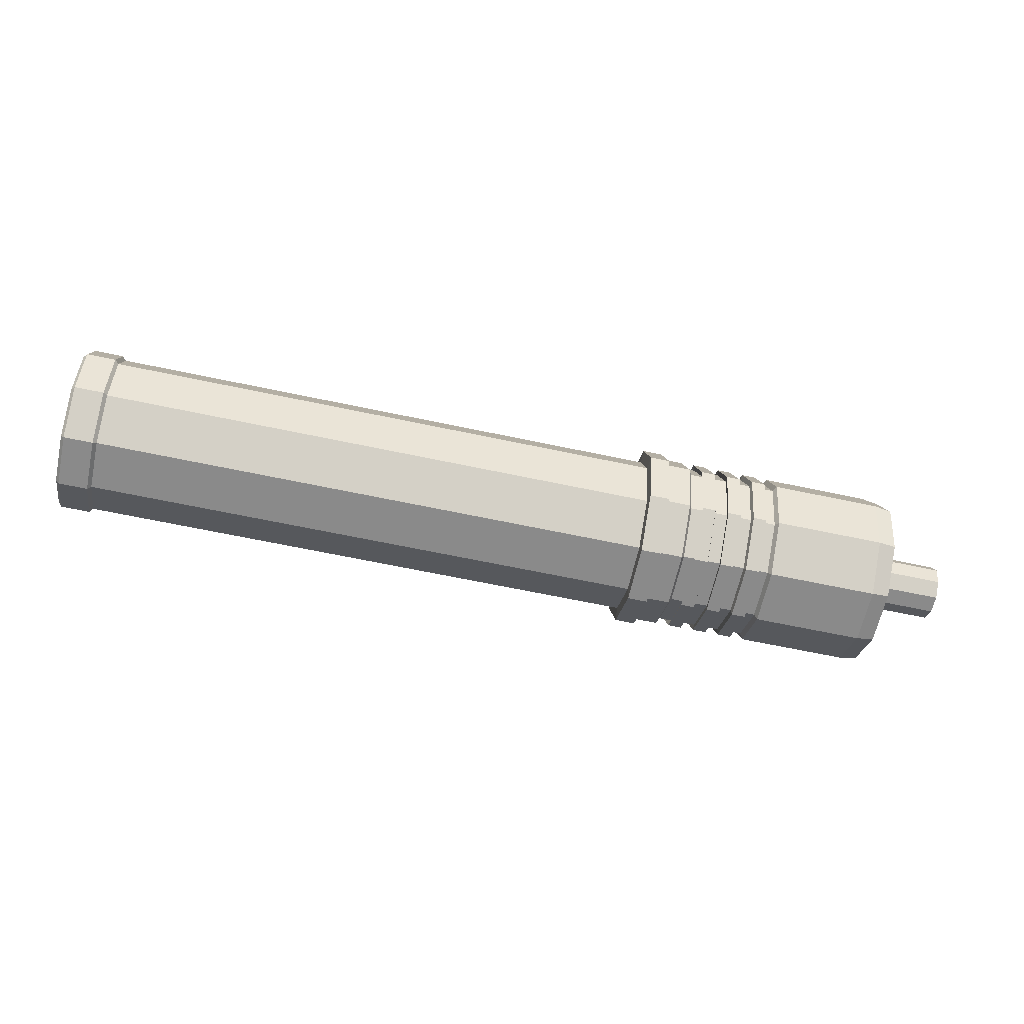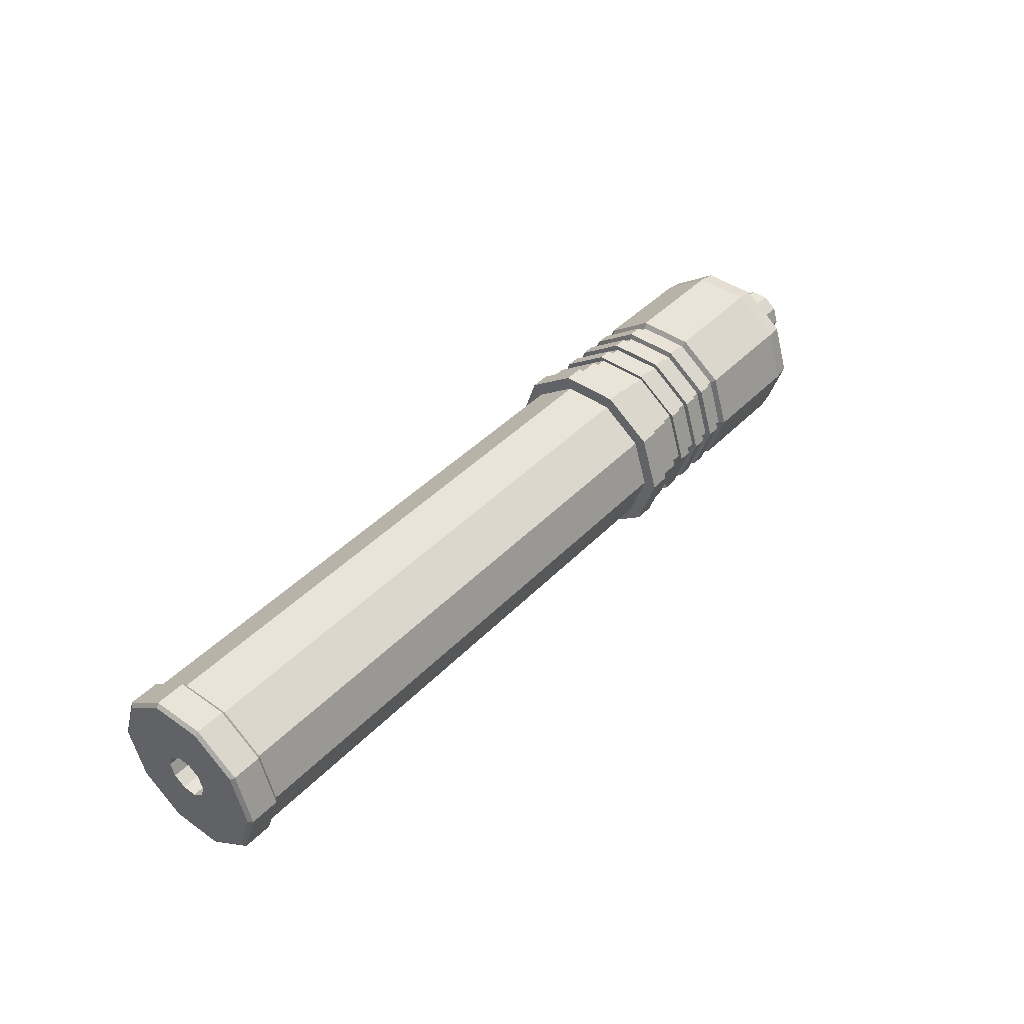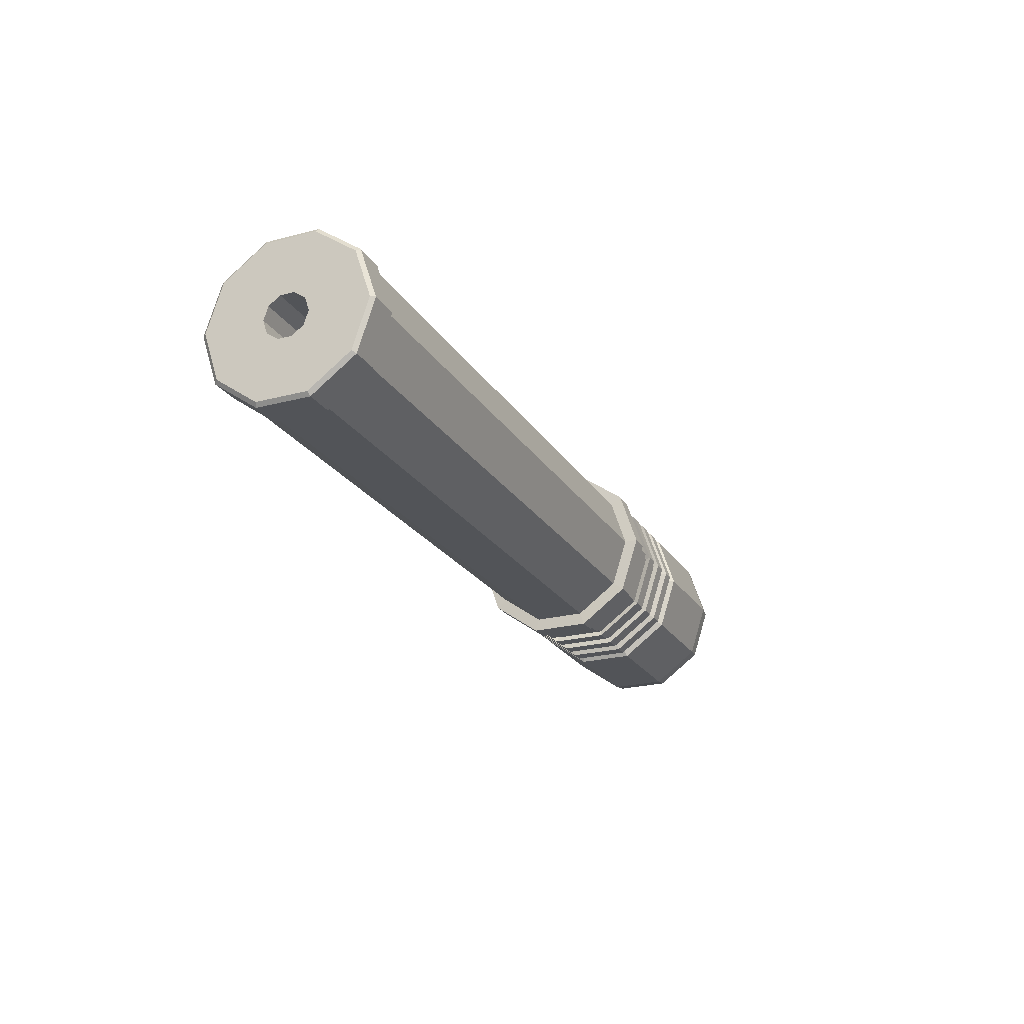
<metadata>
{"format":"obj","ext":"obj","renderer":"f3d","projection":"perspective","resolution":1024,"background":"white","views":[{"elev":-63.5,"azim":167.8,"up":"+Y"},{"elev":42.8,"azim":129.9,"up":"+Y"},{"elev":-23.0,"azim":114.2,"up":"+Y"}]}
</metadata>
<code>
o Silencer_2_Cylinder.008
v 1.588 0 -0.1432
v 1.588 -0.08416 -0.1158
v 1.588 -0.1362 -0.04425
v 1.588 -0.1362 0.04424
v 1.588 -0.08416 0.1158
v 1.588 0 0.1432
v 1.588 0.08416 0.1158
v 1.588 0.1362 0.04424
v 1.588 0.1362 -0.04425
v 1.588 0.08416 -0.1158
v 0.05654 -0 -0.0499
v 0.05654 -0.02933 -0.04037
v 0.05654 -0.04746 -0.01542
v 0.05654 -0.04746 0.01542
v 0.05654 -0.02933 0.04037
v 0.05654 -0 0.0499
v 0.05654 0.02933 0.04037
v 0.05654 0.04746 0.01542
v 0.05654 0.04746 -0.01542
v 0.05654 0.02933 -0.04037
v 1.588 -0.02322 -0.03196
v 1.588 0 -0.0395
v 1.588 -0.03757 -0.01221
v 1.588 -0.03757 0.01221
v 1.588 -0.02322 0.03196
v 1.588 0 0.0395
v 1.588 0.02322 0.03196
v 1.588 0.03757 0.01221
v 1.588 0.03757 -0.01221
v 1.588 0.02322 -0.03196
v 1.182 -0.02322 -0.03196
v 1.182 0 -0.0395
v 1.182 -0.03757 -0.01221
v 1.182 -0.03757 0.01221
v 1.182 -0.02322 0.03196
v 1.182 0 0.0395
v 1.182 0.02322 0.03196
v 1.182 0.03757 0.01221
v 1.182 0.03757 -0.01221
v 1.182 0.02322 -0.03196
v 1.524 0 -0.1432
v 1.524 -0.08416 -0.1158
v 1.524 -0.1362 -0.04425
v 1.524 -0.1362 0.04424
v 1.524 -0.08416 0.1158
v 1.524 0 0.1432
v 1.524 0.08416 0.1158
v 1.524 0.1362 0.04424
v 1.524 0.1362 -0.04425
v 1.524 0.08416 -0.1158
v 1.582 -0.0883 -0.1215
v 1.582 0 -0.1502
v 1.53 0 -0.1502
v 1.582 -0.1429 -0.04642
v 1.582 -0.1429 0.04642
v 1.582 -0.0883 0.1215
v 1.582 0 0.1502
v 1.582 0.0883 0.1215
v 1.582 0.1429 0.04642
v 1.582 0.1429 -0.04642
v 1.582 0.0883 -0.1215
v 1.53 -0.0883 -0.1215
v 1.53 -0.1429 -0.04642
v 1.53 -0.1429 0.04642
v 1.53 -0.0883 0.1215
v 1.53 0 0.1502
v 1.53 0.0883 0.1215
v 1.53 0.1429 0.04642
v 1.53 0.1429 -0.04642
v 1.53 0.0883 -0.1215
v 0.05615 -0 -0.1387
v 0.05615 -0.0815 -0.1122
v 0.05615 -0.1319 -0.04285
v 0.05615 -0.1319 0.04285
v 0.05615 -0.0815 0.1122
v 0.05615 -0 0.1387
v 0.05615 0.0815 0.1122
v 0.05615 0.1319 0.04285
v 0.05615 0.1319 -0.04285
v 0.05615 0.0815 -0.1122
v -0.07011 -0 -0.0499
v -0.07011 -0.02933 -0.04037
v -0.07011 -0.04746 -0.01542
v -0.07011 -0.04746 0.01542
v -0.07011 -0.02933 0.04037
v -0.07011 -0 0.0499
v -0.07011 0.02933 0.04037
v -0.07011 0.04746 0.01542
v -0.07011 0.04746 -0.01542
v -0.07011 0.02933 -0.04037
v 0.5296 -0 -0.1432
v 0.5296 -0.08416 -0.1158
v 0.5296 0.08416 -0.1158
v 0.5296 -0.1362 -0.04425
v 0.5296 -0.1362 0.04425
v 0.5296 -0.08416 0.1158
v 0.5296 -0 0.1432
v 0.5296 0.08416 0.1158
v 0.5296 0.1362 0.04425
v 0.5296 0.1362 -0.04425
v 0.05615 -0 -0.1525
v 0.08691 -0 -0.1574
v 0.08691 -0.09254 -0.1274
v 0.05615 -0.08961 -0.1233
v 0.08691 -0.1497 -0.04865
v 0.05615 -0.145 -0.04711
v 0.08691 -0.1497 0.04865
v 0.05615 -0.145 0.04711
v 0.08691 -0.09254 0.1274
v 0.05615 -0.08961 0.1233
v 0.08691 -0 0.1574
v 0.05615 -0 0.1525
v 0.08691 0.09254 0.1274
v 0.05615 0.08961 0.1233
v 0.08691 0.1497 0.04865
v 0.05615 0.145 0.04711
v 0.08691 0.1497 -0.04865
v 0.05615 0.145 -0.04711
v 0.08691 0.09254 -0.1274
v 0.05615 0.08961 -0.1233
v 0.4917 -0.09254 -0.1274
v 0.4917 -0.1497 -0.04865
v 0.4917 -0.1497 0.04865
v 0.4917 -0.09254 0.1274
v 0.4917 -0 0.1574
v 0.4917 0.09254 0.1274
v 0.4917 0.1497 0.04865
v 0.4917 0.1497 -0.04865
v 0.4917 -0 -0.1574
v 0.4917 0.09254 -0.1274
v 0.4514 -0.09254 -0.1274
v 0.4514 -0.1497 -0.04865
v 0.4514 -0.1497 0.04865
v 0.4514 -0.09254 0.1274
v 0.4514 -0 0.1574
v 0.4514 0.09254 0.1274
v 0.4514 0.1497 0.04865
v 0.4514 0.1497 -0.04865
v 0.4514 -0 -0.1574
v 0.4514 0.09254 -0.1274
v 0.2814 -0.09254 -0.1274
v 0.2814 -0.1497 -0.04865
v 0.2814 -0.1497 0.04865
v 0.2814 -0.09254 0.1274
v 0.2814 -0 0.1574
v 0.2814 0.09254 0.1274
v 0.2814 0.1497 0.04865
v 0.2814 0.1497 -0.04865
v 0.2814 -0 -0.1574
v 0.2814 0.09254 -0.1274
v 0.3057 -0 -0.1574
v 0.33 -0 -0.1574
v 0.3542 -0 -0.1574
v 0.3785 -0 -0.1574
v 0.4028 -0 -0.1574
v 0.4271 -0 -0.1574
v 0.3057 0.09254 -0.1274
v 0.33 0.09254 -0.1274
v 0.3542 0.09254 -0.1274
v 0.3785 0.09254 -0.1274
v 0.4028 0.09254 -0.1274
v 0.4271 0.09254 -0.1274
v 0.4271 -0.09254 -0.1274
v 0.4028 -0.09254 -0.1274
v 0.3785 -0.09254 -0.1274
v 0.3542 -0.09254 -0.1274
v 0.33 -0.09254 -0.1274
v 0.3057 -0.09254 -0.1274
v 0.4271 -0.1497 -0.04865
v 0.4028 -0.1497 -0.04865
v 0.3785 -0.1497 -0.04865
v 0.3542 -0.1497 -0.04865
v 0.33 -0.1497 -0.04865
v 0.3057 -0.1497 -0.04865
v 0.4271 -0.1497 0.04865
v 0.4028 -0.1497 0.04865
v 0.3785 -0.1497 0.04865
v 0.3542 -0.1497 0.04865
v 0.33 -0.1497 0.04865
v 0.3057 -0.1497 0.04865
v 0.4271 -0.09254 0.1274
v 0.4028 -0.09254 0.1274
v 0.3785 -0.09254 0.1274
v 0.3542 -0.09254 0.1274
v 0.33 -0.09254 0.1274
v 0.3057 -0.09254 0.1274
v 0.4271 -0 0.1574
v 0.4028 -0 0.1574
v 0.3785 -0 0.1574
v 0.3542 -0 0.1574
v 0.33 -0 0.1574
v 0.3057 -0 0.1574
v 0.4271 0.09254 0.1274
v 0.4028 0.09254 0.1274
v 0.3785 0.09254 0.1274
v 0.3542 0.09254 0.1274
v 0.33 0.09254 0.1274
v 0.3057 0.09254 0.1274
v 0.4271 0.1497 0.04865
v 0.4028 0.1497 0.04865
v 0.3785 0.1497 0.04865
v 0.3542 0.1497 0.04865
v 0.33 0.1497 0.04865
v 0.3057 0.1497 0.04865
v 0.4271 0.1497 -0.04865
v 0.4028 0.1497 -0.04865
v 0.3785 0.1497 -0.04865
v 0.3542 0.1497 -0.04865
v 0.33 0.1497 -0.04865
v 0.3057 0.1497 -0.04865
v 0.4232 -0 -0.1474
v 0.446 -0 -0.1474
v 0.4232 0.08666 -0.1193
v 0.446 0.08666 -0.1193
v 0.446 -0.08666 -0.1193
v 0.446 0.1402 0.04556
v 0.446 0.1402 -0.04556
v 0.446 -0.1402 -0.04556
v 0.446 -0.1402 0.04556
v 0.446 -0.08666 0.1193
v 0.446 -0 0.1474
v 0.446 0.08666 0.1193
v 0.3095 -0.08666 -0.1193
v 0.2868 -0.08666 -0.1193
v 0.3095 -0.1402 -0.04556
v 0.2868 -0.1402 -0.04556
v 0.3095 -0.1402 0.04556
v 0.2868 -0.1402 0.04556
v 0.3095 -0.08666 0.1193
v 0.2868 -0.08666 0.1193
v 0.3095 -0 0.1474
v 0.2868 -0 0.1474
v 0.3095 0.08666 0.1193
v 0.2868 0.08666 0.1193
v 0.3095 0.1402 0.04556
v 0.2868 0.1402 0.04556
v 0.3095 0.1402 -0.04556
v 0.2868 0.1402 -0.04556
v 0.2868 0.08666 -0.1193
v 0.2868 -0 -0.1474
v 0.3095 -0 -0.1474
v 0.3323 -0 -0.1474
v 0.355 -0 -0.1474
v 0.3778 -0 -0.1474
v 0.4005 -0 -0.1474
v 0.3095 0.08666 -0.1193
v 0.3323 0.08666 -0.1193
v 0.355 0.08666 -0.1193
v 0.3778 0.08666 -0.1193
v 0.4005 0.08666 -0.1193
v 0.4232 -0.08666 -0.1193
v 0.4005 -0.08666 -0.1193
v 0.3778 -0.08666 -0.1193
v 0.355 -0.08666 -0.1193
v 0.3323 -0.08666 -0.1193
v 0.4232 -0.1402 -0.04556
v 0.4005 -0.1402 -0.04556
v 0.3778 -0.1402 -0.04556
v 0.355 -0.1402 -0.04556
v 0.3323 -0.1402 -0.04556
v 0.4232 -0.1402 0.04556
v 0.4005 -0.1402 0.04556
v 0.3778 -0.1402 0.04556
v 0.355 -0.1402 0.04556
v 0.3323 -0.1402 0.04556
v 0.4232 -0.08666 0.1193
v 0.4005 -0.08666 0.1193
v 0.3778 -0.08666 0.1193
v 0.355 -0.08666 0.1193
v 0.3323 -0.08666 0.1193
v 0.4232 -0 0.1474
v 0.4005 -0 0.1474
v 0.3778 -0 0.1474
v 0.355 -0 0.1474
v 0.3323 -0 0.1474
v 0.4232 0.08666 0.1193
v 0.4005 0.08666 0.1193
v 0.3778 0.08666 0.1193
v 0.355 0.08666 0.1193
v 0.3323 0.08666 0.1193
v 0.4232 0.1402 0.04556
v 0.4005 0.1402 0.04556
v 0.3778 0.1402 0.04556
v 0.355 0.1402 0.04556
v 0.3323 0.1402 0.04556
v 0.4232 0.1402 -0.04556
v 0.4005 0.1402 -0.04556
v 0.3778 0.1402 -0.04556
v 0.355 0.1402 -0.04556
v 0.3323 0.1402 -0.04556
v 0.4928 -0 -0.1662
v 0.5285 -0 -0.1662
v 0.4928 0.09767 -0.1344
v 0.5285 0.09767 -0.1344
v 0.5285 -0.09768 -0.1344
v 0.5285 0.158 0.05135
v 0.5285 0.158 -0.05135
v 0.5285 -0.158 -0.05135
v 0.5285 -0.158 0.05135
v 0.5285 -0.09768 0.1344
v 0.5285 -0 0.1662
v 0.5285 0.09768 0.1344
v 0.4928 -0.09768 -0.1344
v 0.4928 -0.158 -0.05135
v 0.4928 -0.158 0.05135
v 0.4928 -0.09768 0.1344
v 0.4928 -0 0.1662
v 0.4928 0.09768 0.1344
v 0.4928 0.158 0.05135
v 0.4928 0.158 -0.05135
f 5 55 4
f 45 64 65
f 7 57 6
f 45 66 46
f 47 66 67
f 2 52 1
f 9 59 8
f 4 54 3
f 29 10 9
f 47 68 48
f 1 61 10
f 98 48 99
f 46 98 97
f 96 46 97
f 50 91 93
f 44 96 95
f 43 95 94
f 42 94 92
f 49 93 100
f 48 100 99
f 28 9 8
f 27 8 7
f 26 7 6
f 25 6 5
f 2 23 3
f 24 5 4
f 23 4 3
f 30 1 10
f 22 2 1
f 29 40 30
f 39 37 35
f 27 36 37
f 23 34 24
f 30 32 22
f 27 38 28
f 25 34 35
f 22 31 21
f 28 39 29
f 25 36 26
f 21 33 23
f 80 11 20
f 79 20 19
f 79 18 78
f 78 17 77
f 76 17 16
f 76 15 75
f 75 14 74
f 73 14 13
f 73 12 72
f 72 11 71
f 53 51 62
f 51 63 62
f 54 64 63
f 64 56 65
f 56 66 65
f 57 67 66
f 58 68 67
f 59 69 68
f 60 70 69
f 70 52 53
f 9 61 60
f 43 64 44
f 50 53 41
f 3 51 2
f 42 63 43
f 8 58 7
f 49 70 50
f 41 62 42
f 5 57 56
f 48 69 49
f 79 116 118
f 73 108 74
f 299 94 95
f 298 92 94
f 75 112 76
f 93 297 100
f 80 101 71
f 296 98 99
f 78 114 116
f 41 92 91
f 18 87 17
f 15 84 14
f 11 82 81
f 19 88 18
f 16 85 15
f 12 83 82
f 20 89 19
f 17 86 16
f 14 83 13
f 11 90 20
f 73 104 106
f 297 99 100
f 302 97 98
f 80 118 120
f 74 110 75
f 97 300 96
f 292 93 91
f 76 114 77
f 71 104 72
f 300 95 96
f 103 101 102
f 103 106 104
f 107 106 105
f 109 108 107
f 109 112 110
f 113 112 111
f 115 114 113
f 115 118 116
f 119 118 117
f 102 120 119
f 121 304 122
f 123 304 305
f 123 306 124
f 129 293 291
f 136 127 137
f 125 136 135
f 124 135 134
f 130 139 140
f 133 124 134
f 122 133 132
f 121 132 131
f 128 140 138
f 127 138 137
f 129 131 139
f 187 276 193
f 173 255 260
f 144 232 145
f 188 277 272
f 168 225 223
f 146 232 234
f 195 273 278
f 169 261 175
f 147 234 236
f 196 274 190
f 113 147 115
f 145 113 111
f 144 111 109
f 150 102 119
f 143 109 107
f 142 107 105
f 141 105 103
f 148 119 117
f 147 117 115
f 149 103 102
f 176 257 170
f 197 204 198
f 191 280 197
f 196 201 202
f 171 263 177
f 194 199 200
f 156 251 163
f 192 197 198
f 198 231 192
f 189 196 190
f 178 259 172
f 187 194 188
f 164 245 155
f 185 192 186
f 199 276 281
f 183 190 184
f 173 265 179
f 181 188 182
f 154 253 165
f 158 151 157
f 194 282 277
f 160 153 159
f 180 225 174
f 162 155 161
f 166 243 153
f 180 185 186
f 201 278 283
f 177 184 178
f 175 266 181
f 175 182 176
f 152 255 167
f 173 180 174
f 196 284 279
f 171 178 172
f 182 262 176
f 169 176 170
f 168 241 151
f 167 174 168
f 197 285 203
f 165 172 166
f 183 263 268
f 163 170 164
f 199 286 205
f 210 158 157
f 204 233 198
f 208 160 159
f 178 269 264
f 206 162 161
f 206 282 200
f 203 210 204
f 179 270 185
f 201 208 202
f 201 288 207
f 199 206 200
f 186 227 180
f 152 168 151
f 136 216 222
f 154 166 153
f 208 284 202
f 156 164 155
f 212 251 211
f 216 286 281
f 286 214 213
f 215 256 251
f 218 261 256
f 219 266 261
f 214 211 213
f 220 271 266
f 221 276 271
f 276 216 281
f 234 235 236
f 280 284 285
f 278 282 283
f 231 234 232
f 275 279 280
f 272 278 273
f 229 232 230
f 270 274 275
f 268 272 273
f 239 241 240
f 248 242 247
f 250 244 249
f 227 230 228
f 264 270 265
f 263 267 268
f 225 228 226
f 259 265 260
f 257 263 258
f 223 226 224
f 254 260 255
f 252 258 253
f 237 239 238
f 290 248 247
f 288 250 249
f 235 238 236
f 284 290 285
f 282 288 283
f 241 224 240
f 243 255 242
f 245 253 244
f 149 239 240
f 172 254 166
f 186 231 229
f 144 228 230
f 171 253 258
f 185 275 191
f 142 228 143
f 164 257 252
f 190 269 184
f 141 226 142
f 163 256 169
f 131 212 139
f 183 273 189
f 150 238 239
f 210 246 237
f 138 216 137
f 188 267 182
f 147 238 148
f 209 247 158
f 138 214 217
f 181 271 187
f 141 240 224
f 159 289 208
f 131 218 215
f 151 246 157
f 160 288 249
f 133 218 132
f 152 247 242
f 161 287 206
f 134 219 133
f 153 248 159
f 162 286 213
f 139 214 140
f 154 249 244
f 210 235 204
f 134 221 220
f 155 250 161
f 203 290 209
f 136 221 135
f 162 211 156
f 291 295 303
f 309 297 310
f 297 293 310
f 303 298 304
f 298 305 304
f 305 300 306
f 294 291 293
f 306 301 307
f 301 308 307
f 308 296 309
f 130 310 293
f 127 308 309
f 127 310 128
f 125 308 126
f 129 303 121
f 125 306 307
f 295 91 92
f 5 56 55
f 45 44 64
f 7 58 57
f 45 65 66
f 47 46 66
f 2 51 52
f 9 60 59
f 4 55 54
f 29 30 10
f 47 67 68
f 1 52 61
f 98 47 48
f 46 47 98
f 96 45 46
f 50 41 91
f 44 45 96
f 43 44 95
f 42 43 94
f 49 50 93
f 48 49 100
f 28 29 9
f 27 28 8
f 26 27 7
f 25 26 6
f 2 21 23
f 24 25 5
f 23 24 4
f 30 22 1
f 22 21 2
f 29 39 40
f 33 31 32
f 32 40 39
f 39 38 37
f 37 36 35
f 35 34 33
f 33 32 35
f 32 39 35
f 27 26 36
f 23 33 34
f 30 40 32
f 27 37 38
f 25 24 34
f 22 32 31
f 28 38 39
f 25 35 36
f 21 31 33
f 80 71 11
f 79 80 20
f 79 19 18
f 78 18 17
f 76 77 17
f 76 16 15
f 75 15 14
f 73 74 14
f 73 13 12
f 72 12 11
f 53 52 51
f 51 54 63
f 54 55 64
f 64 55 56
f 56 57 66
f 57 58 67
f 58 59 68
f 59 60 69
f 60 61 70
f 70 61 52
f 9 10 61
f 43 63 64
f 50 70 53
f 3 54 51
f 42 62 63
f 8 59 58
f 49 69 70
f 41 53 62
f 5 6 57
f 48 68 69
f 79 78 116
f 73 106 108
f 299 298 94
f 298 295 92
f 75 110 112
f 93 294 297
f 80 120 101
f 296 302 98
f 78 77 114
f 41 42 92
f 18 88 87
f 15 85 84
f 11 12 82
f 19 89 88
f 16 86 85
f 12 13 83
f 20 90 89
f 17 87 86
f 14 84 83
f 11 81 90
f 73 72 104
f 297 296 99
f 302 301 97
f 80 79 118
f 74 108 110
f 97 301 300
f 292 294 93
f 76 112 114
f 71 101 104
f 300 299 95
f 103 104 101
f 103 105 106
f 107 108 106
f 109 110 108
f 109 111 112
f 113 114 112
f 115 116 114
f 115 117 118
f 119 120 118
f 102 101 120
f 121 303 304
f 123 122 304
f 123 305 306
f 129 130 293
f 136 126 127
f 125 126 136
f 124 125 135
f 130 129 139
f 133 123 124
f 122 123 133
f 121 122 132
f 128 130 140
f 127 128 138
f 129 121 131
f 187 271 276
f 173 167 255
f 144 230 232
f 188 194 277
f 168 174 225
f 146 145 232
f 195 189 273
f 169 256 261
f 147 146 234
f 196 279 274
f 113 146 147
f 145 146 113
f 144 145 111
f 150 149 102
f 143 144 109
f 142 143 107
f 141 142 105
f 148 150 119
f 147 148 117
f 149 141 103
f 176 262 257
f 197 203 204
f 191 275 280
f 196 195 201
f 171 258 263
f 194 193 199
f 156 211 251
f 192 191 197
f 198 233 231
f 189 195 196
f 178 264 259
f 187 193 194
f 164 252 245
f 185 191 192
f 199 193 276
f 183 189 190
f 173 260 265
f 181 187 188
f 154 244 253
f 158 152 151
f 194 200 282
f 160 154 153
f 180 227 225
f 162 156 155
f 166 254 243
f 180 179 185
f 201 195 278
f 177 183 184
f 175 261 266
f 175 181 182
f 152 242 255
f 173 179 180
f 196 202 284
f 171 177 178
f 182 267 262
f 169 175 176
f 168 223 241
f 167 173 174
f 197 280 285
f 165 171 172
f 183 177 263
f 163 169 170
f 199 281 286
f 210 209 158
f 204 235 233
f 208 207 160
f 178 184 269
f 206 205 162
f 206 287 282
f 203 209 210
f 179 265 270
f 201 207 208
f 201 283 288
f 199 205 206
f 186 229 227
f 152 167 168
f 136 137 216
f 154 165 166
f 208 289 284
f 156 163 164
f 212 215 251
f 216 217 286
f 286 217 214
f 215 218 256
f 218 219 261
f 219 220 266
f 214 212 211
f 220 221 271
f 221 222 276
f 276 222 216
f 234 233 235
f 280 279 284
f 278 277 282
f 231 233 234
f 275 274 279
f 272 277 278
f 229 231 232
f 270 269 274
f 268 267 272
f 239 246 241
f 248 243 242
f 250 245 244
f 227 229 230
f 264 269 270
f 263 262 267
f 225 227 228
f 259 264 265
f 257 262 263
f 223 225 226
f 254 259 260
f 252 257 258
f 237 246 239
f 290 289 248
f 288 287 250
f 235 237 238
f 284 289 290
f 282 287 288
f 241 223 224
f 243 254 255
f 245 252 253
f 149 150 239
f 172 259 254
f 186 192 231
f 144 143 228
f 171 165 253
f 185 270 275
f 142 226 228
f 164 170 257
f 190 274 269
f 141 224 226
f 163 251 256
f 131 215 212
f 183 268 273
f 150 148 238
f 210 157 246
f 138 217 216
f 188 272 267
f 147 236 238
f 209 290 247
f 138 140 214
f 181 266 271
f 141 149 240
f 159 248 289
f 131 132 218
f 151 241 246
f 160 207 288
f 133 219 218
f 152 158 247
f 161 250 287
f 134 220 219
f 153 243 248
f 162 205 286
f 139 212 214
f 154 160 249
f 210 237 235
f 134 135 221
f 155 245 250
f 203 285 290
f 136 222 221
f 162 213 211
f 291 292 295
f 309 296 297
f 297 294 293
f 303 295 298
f 298 299 305
f 305 299 300
f 294 292 291
f 306 300 301
f 301 302 308
f 308 302 296
f 130 128 310
f 127 126 308
f 127 309 310
f 125 307 308
f 129 291 303
f 125 124 306
f 295 292 91

</code>
